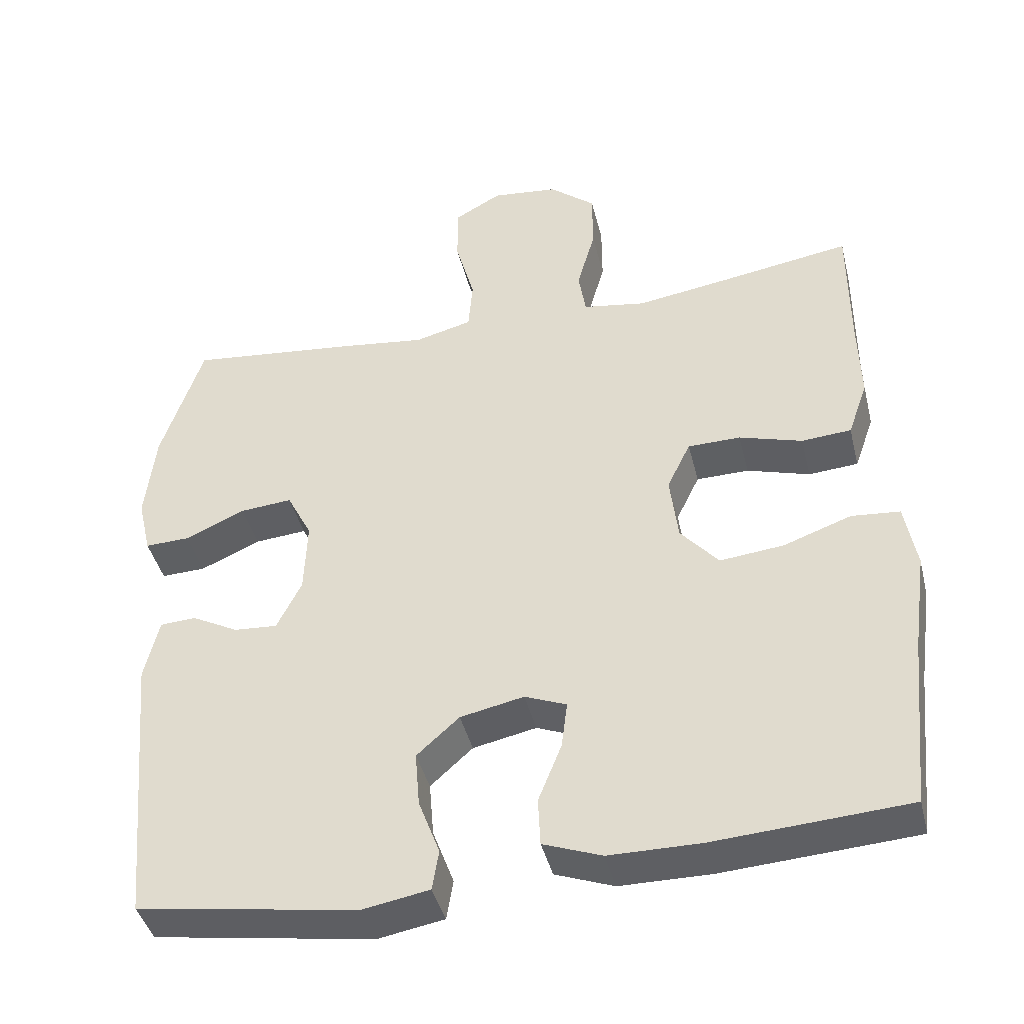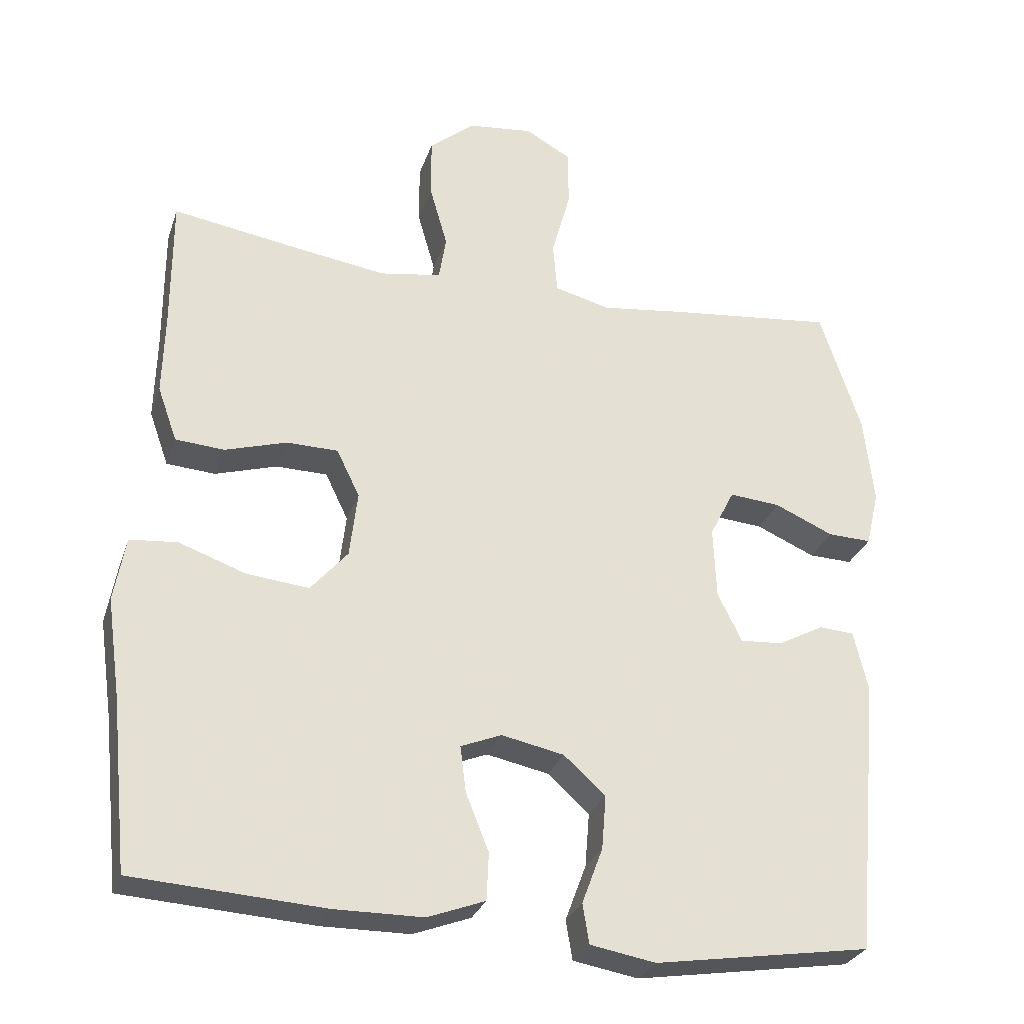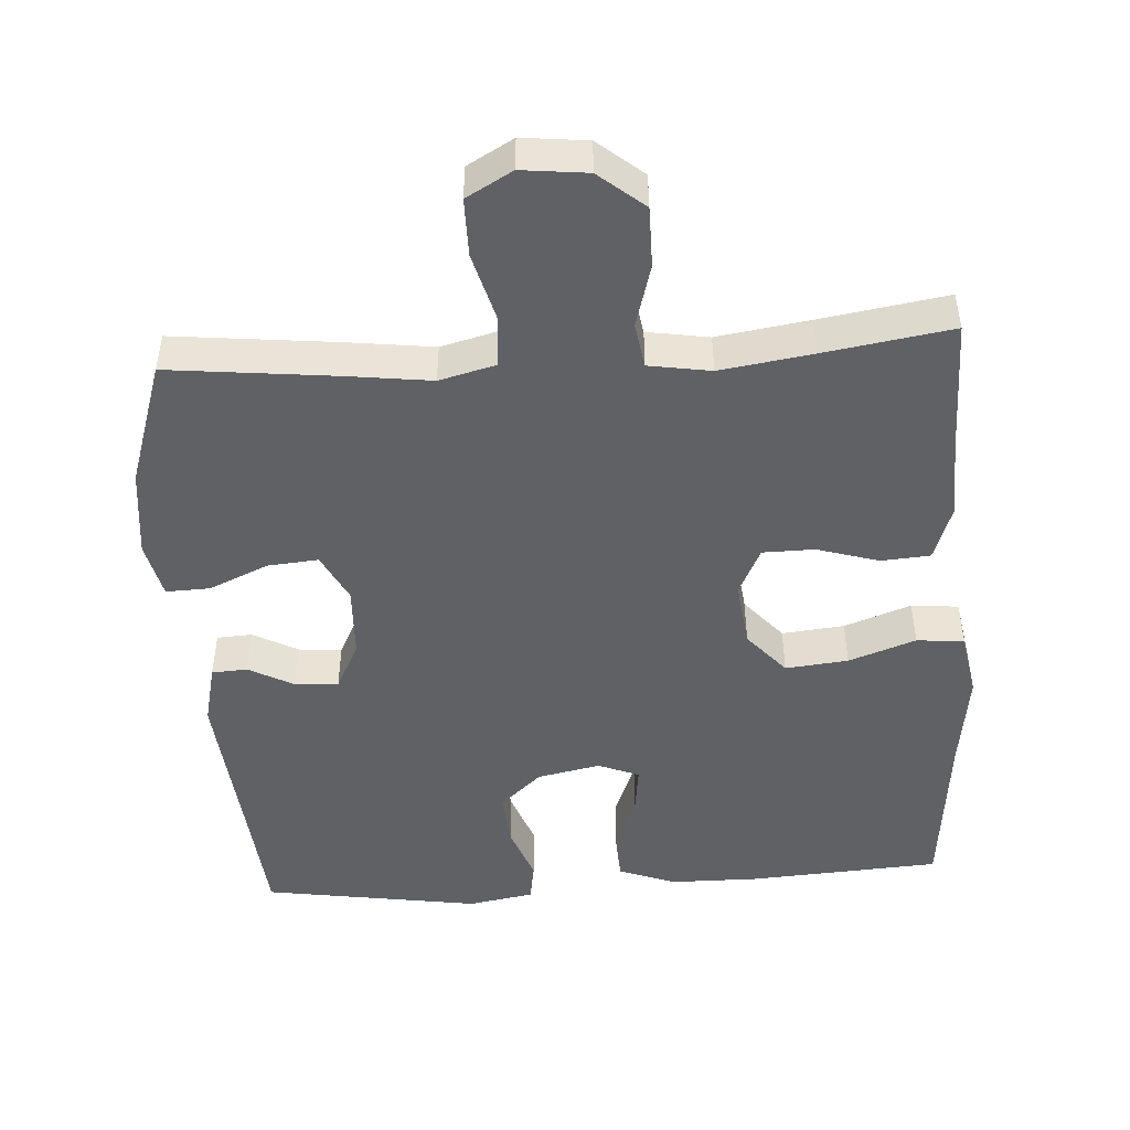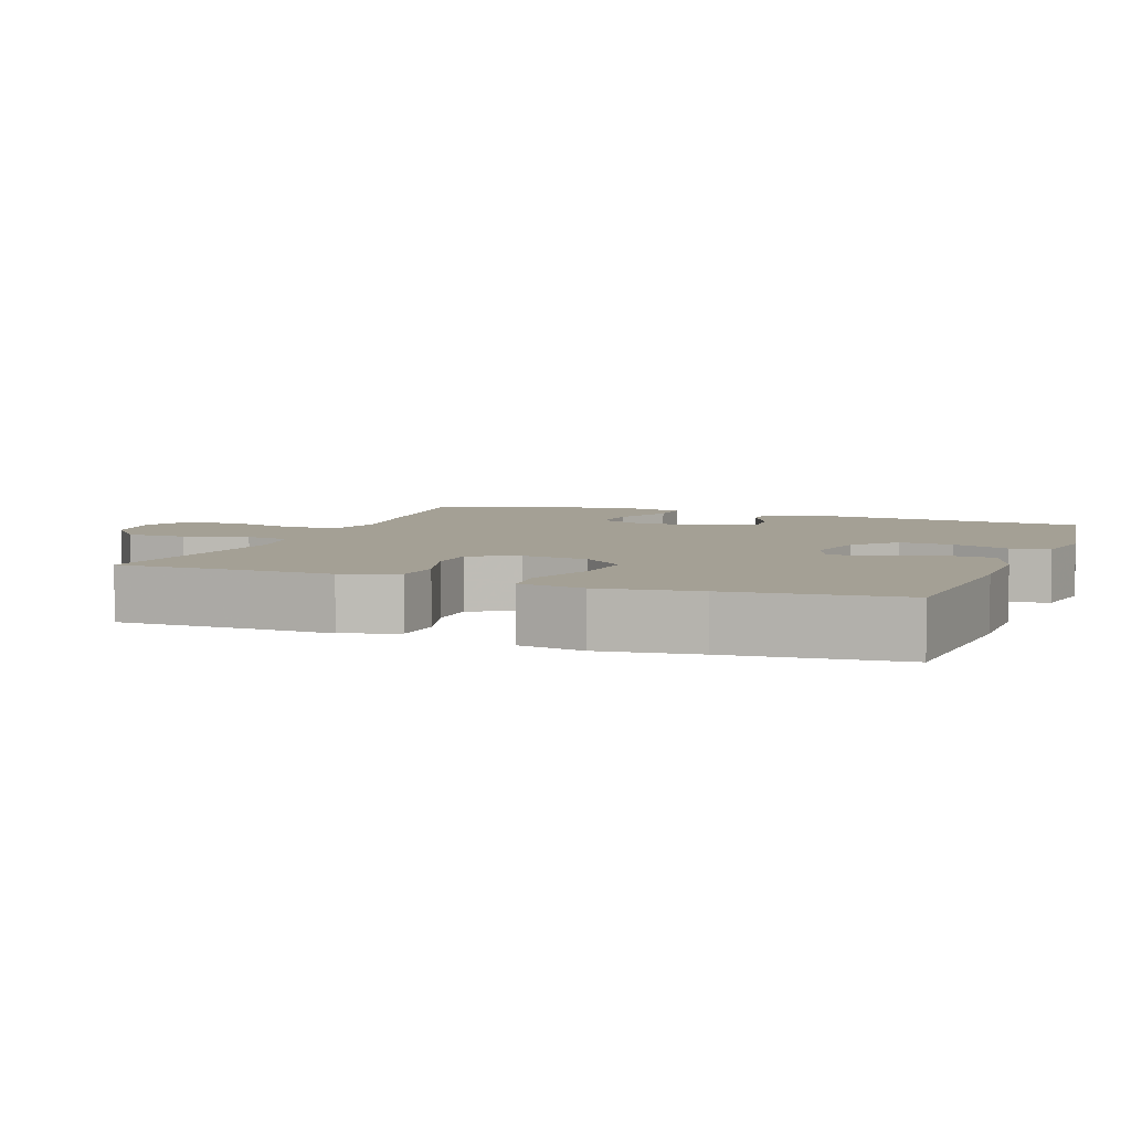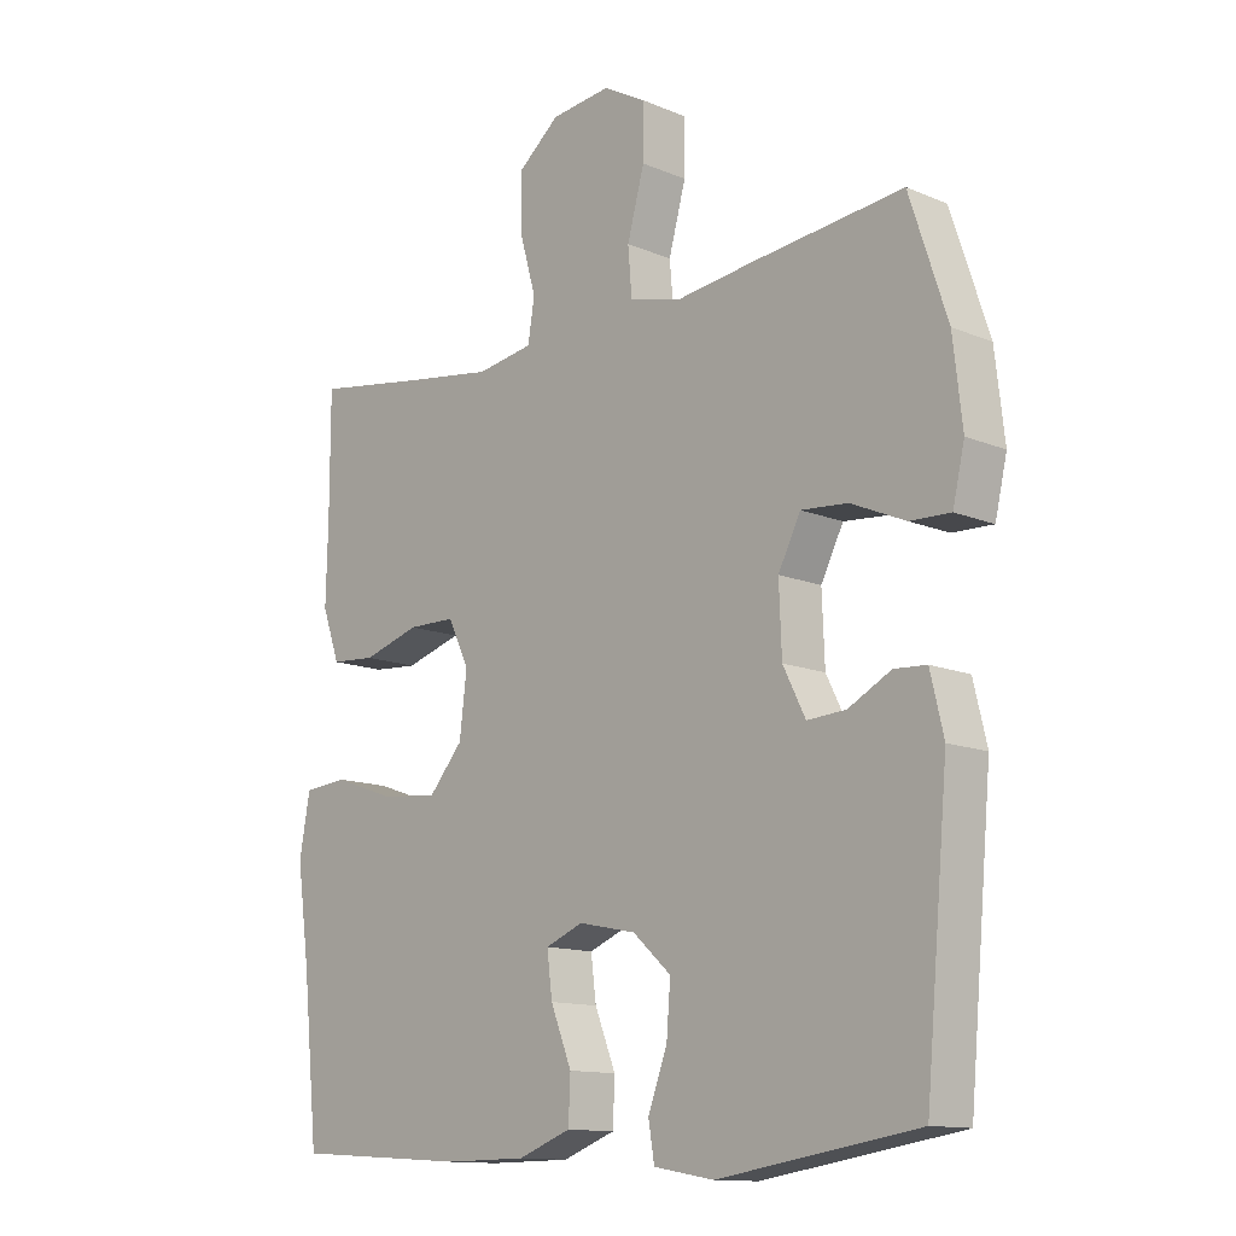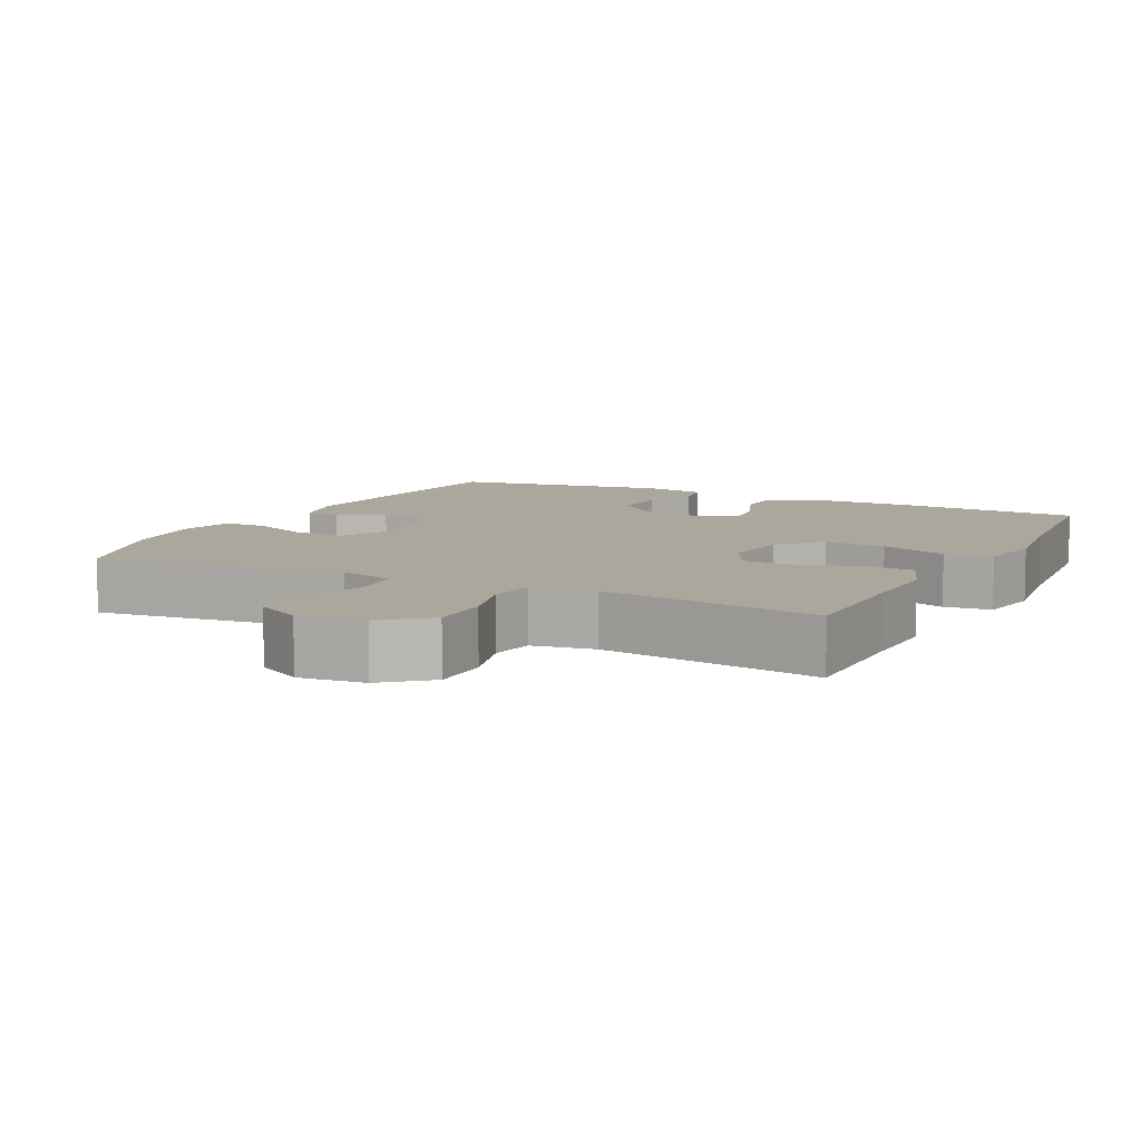
<metadata>
{"format":"obj","ext":"obj","renderer":"f3d","projection":"perspective","resolution":1024,"background":"white","views":[{"elev":-42.0,"azim":13.7,"up":"+Z"},{"elev":-28.5,"azim":163.1,"up":"+Z"},{"elev":-47.9,"azim":3.7,"up":"+Y"},{"elev":5.7,"azim":110.7,"up":"+Y"},{"elev":-12.9,"azim":-133.8,"up":"+Z"},{"elev":8.4,"azim":26.6,"up":"+Y"}]}
</metadata>
<code>
v 0.5 0.07 -0.5
v 0.235 0.07 -0.517
v 0.111 0.07 -0.516
v 0.031 0.07 -0.486
v 0.028 0.07 -0.42
v 0.06 0.07 -0.34
v 0.068 0.07 -0.276
v 0.011 0.07 -0.253
v -0.076 0.07 -0.271
v -0.134 0.07 -0.323
v -0.128 0.07 -0.398
v -0.099 0.07 -0.476
v -0.108 0.07 -0.531
v -0.199 0.07 -0.547
v -0.5 0.07 -0.5
v -0.535 0.07 -0.115
v -0.515 0.07 -0.03
v -0.466 0.07 -0.027
v -0.402 0.07 -0.061
v -0.343 0.07 -0.065
v -0.309 0.07 0.003
v -0.305 0.07 0.103
v -0.339 0.07 0.17
v -0.41 0.07 0.164
v -0.492 0.07 0.128
v -0.553 0.07 0.126
v -0.571 0.07 0.204
v -0.557 0.07 0.327
v -0.5 0.07 0.5
v -0.27 0.07 0.475
v -0.152 0.07 0.46
v -0.074 0.07 0.48
v -0.068 0.07 0.551
v -0.094 0.07 0.646
v -0.094 0.07 0.727
v -0.03 0.07 0.763
v 0.061 0.07 0.753
v 0.124 0.07 0.701
v 0.124 0.07 0.617
v 0.099 0.07 0.529
v 0.109 0.07 0.467
v 0.195 0.07 0.453
v 0.323 0.07 0.472
v 0.5 0.07 0.5
v 0.5 0.07 0.315
v 0.503 0.07 0.201
v 0.476 0.07 0.125
v 0.408 0.07 0.12
v 0.322 0.07 0.146
v 0.25 0.07 0.145
v 0.218 0.07 0.079
v 0.229 0.07 -0.013
v 0.281 0.07 -0.073
v 0.368 0.07 -0.064
v 0.461 0.07 -0.031
v 0.527 0.07 -0.037
v 0.543 0.07 -0.127
v 0.524 0.07 -0.264
v 0.5 0 -0.5
v 0.235 0 -0.517
v 0.111 0 -0.516
v 0.031 0 -0.486
v 0.028 0 -0.42
v 0.06 0 -0.34
v 0.068 0 -0.276
v 0.011 0 -0.253
v -0.076 0 -0.271
v -0.134 0 -0.323
v -0.128 0 -0.398
v -0.099 0 -0.476
v -0.108 0 -0.531
v -0.199 0 -0.547
v -0.5 0 -0.5
v -0.535 0 -0.115
v -0.515 0 -0.03
v -0.466 0 -0.027
v -0.402 0 -0.061
v -0.343 0 -0.065
v -0.309 0 0.003
v -0.305 0 0.103
v -0.339 0 0.17
v -0.41 0 0.164
v -0.492 0 0.128
v -0.553 0 0.126
v -0.571 0 0.204
v -0.557 0 0.327
v -0.5 0 0.5
v -0.27 0 0.475
v -0.152 0 0.46
v -0.074 0 0.48
v -0.068 0 0.551
v -0.094 0 0.646
v -0.094 0 0.727
v -0.03 0 0.763
v 0.061 0 0.753
v 0.124 0 0.701
v 0.124 0 0.617
v 0.099 0 0.529
v 0.109 0 0.467
v 0.195 0 0.453
v 0.323 0 0.472
v 0.5 0 0.5
v 0.5 0 0.315
v 0.503 0 0.201
v 0.476 0 0.125
v 0.408 0 0.12
v 0.322 0 0.146
v 0.25 0 0.145
v 0.218 0 0.079
v 0.229 0 -0.013
v 0.281 0 -0.073
v 0.368 0 -0.064
v 0.461 0 -0.031
v 0.527 0 -0.037
v 0.543 0 -0.127
v 0.524 0 -0.264
f 56 57 58
f 55 56 58
f 54 55 58
f 4 5 6
f 3 4 6
f 2 3 6
f 1 2 6
f 58 1 6
f 54 58 6
f 53 54 6
f 52 53 6 7
f 51 52 7 8
f 50 51 8 9
f 47 48 49
f 46 47 49
f 45 46 49
f 45 49 50
f 44 45 50
f 43 44 50
f 50 9 10
f 43 50 10
f 42 43 10
f 38 39 40
f 37 38 40
f 36 37 40
f 35 36 40
f 34 35 40
f 33 34 40
f 32 33 40 41
f 41 42 10
f 32 41 10
f 31 32 10
f 29 30 31
f 28 29 31
f 27 28 31
f 26 27 31
f 25 26 31
f 24 25 31
f 17 18 19
f 16 17 19
f 15 16 19
f 14 15 19
f 13 14 19
f 12 13 19
f 11 12 19
f 10 11 19 20
f 23 24 31
f 22 23 31
f 21 22 31 10
f 10 20 21
f 116 115 114
f 116 114 113
f 116 113 112
f 64 63 62
f 64 62 61
f 64 61 60
f 64 60 59
f 64 59 116
f 64 116 112
f 64 112 111
f 65 64 111 110
f 66 65 110 109
f 67 66 109 108
f 107 106 105
f 107 105 104
f 107 104 103
f 108 107 103
f 108 103 102
f 108 102 101
f 68 67 108
f 68 108 101
f 68 101 100
f 98 97 96
f 98 96 95
f 98 95 94
f 98 94 93
f 98 93 92
f 98 92 91
f 99 98 91 90
f 68 100 99
f 68 99 90
f 68 90 89
f 89 88 87
f 89 87 86
f 89 86 85
f 89 85 84
f 89 84 83
f 89 83 82
f 77 76 75
f 77 75 74
f 77 74 73
f 77 73 72
f 77 72 71
f 77 71 70
f 77 70 69
f 78 77 69 68
f 89 82 81
f 89 81 80
f 68 89 80 79
f 79 78 68
f 1 59 60 2
f 2 60 61 3
f 3 61 62 4
f 4 62 63 5
f 5 63 64 6
f 6 64 65 7
f 7 65 66 8
f 8 66 67 9
f 9 67 68 10
f 10 68 69 11
f 11 69 70 12
f 12 70 71 13
f 13 71 72 14
f 14 72 73 15
f 15 73 74 16
f 16 74 75 17
f 17 75 76 18
f 18 76 77 19
f 19 77 78 20
f 20 78 79 21
f 21 79 80 22
f 22 80 81 23
f 23 81 82 24
f 24 82 83 25
f 25 83 84 26
f 26 84 85 27
f 27 85 86 28
f 28 86 87 29
f 29 87 88 30
f 30 88 89 31
f 31 89 90 32
f 32 90 91 33
f 33 91 92 34
f 34 92 93 35
f 35 93 94 36
f 36 94 95 37
f 37 95 96 38
f 38 96 97 39
f 39 97 98 40
f 40 98 99 41
f 41 99 100 42
f 42 100 101 43
f 43 101 102 44
f 44 102 103 45
f 45 103 104 46
f 46 104 105 47
f 47 105 106 48
f 48 106 107 49
f 49 107 108 50
f 50 108 109 51
f 51 109 110 52
f 52 110 111 53
f 53 111 112 54
f 54 112 113 55
f 55 113 114 56
f 56 114 115 57
f 57 115 116 58
f 58 116 59 1

</code>
